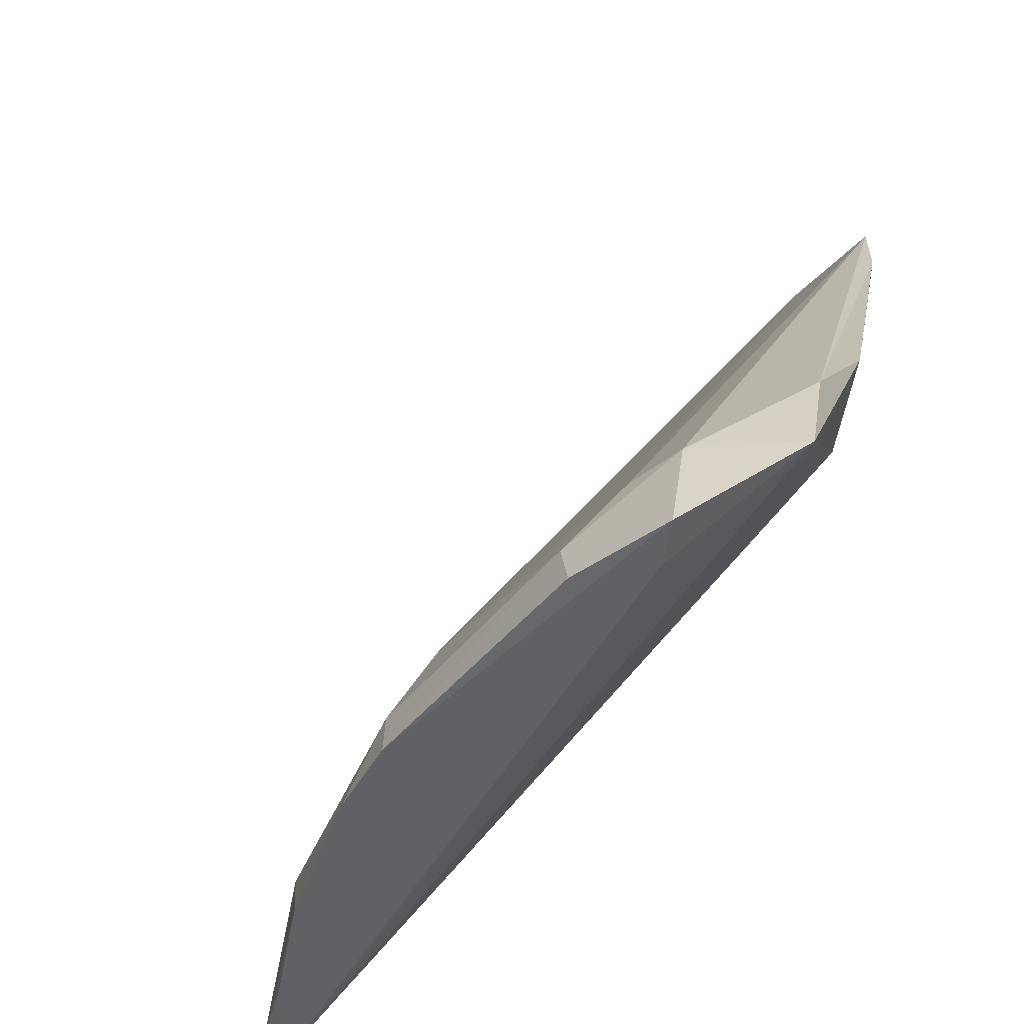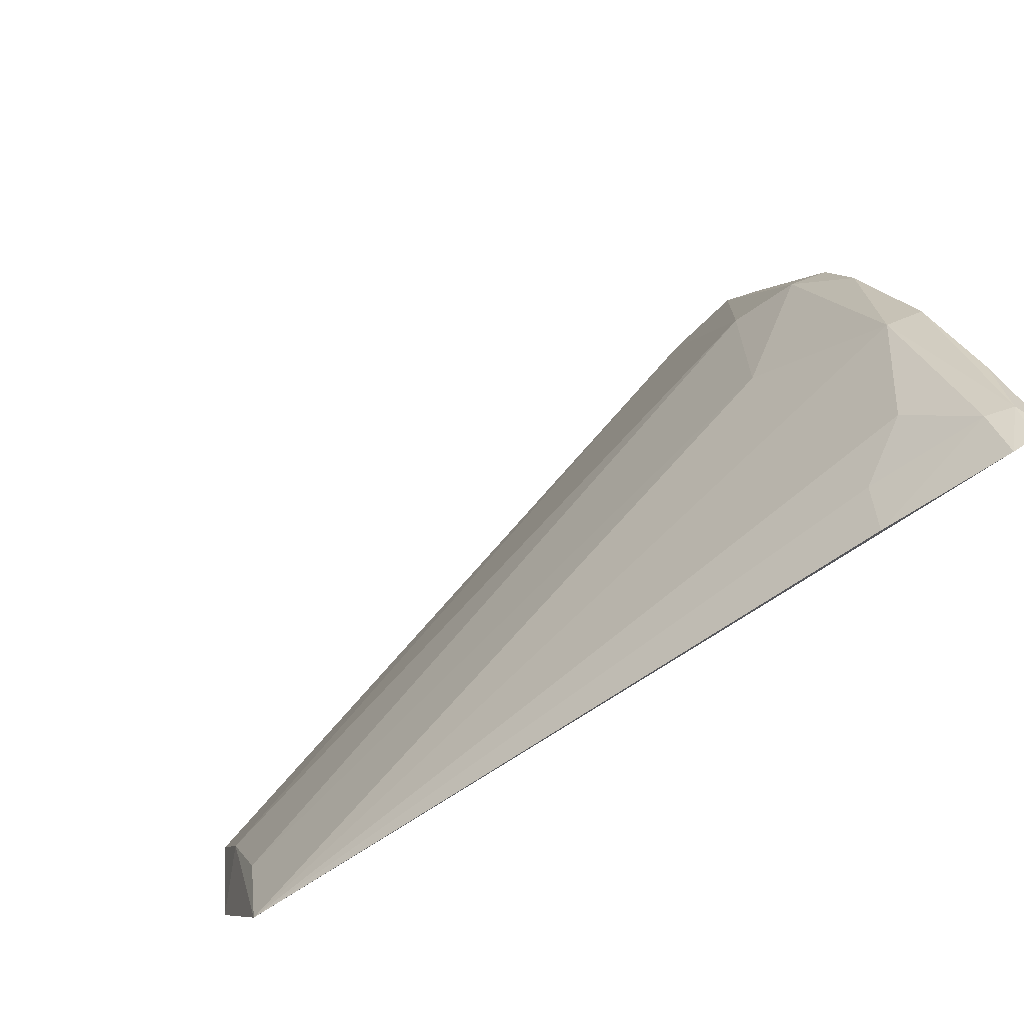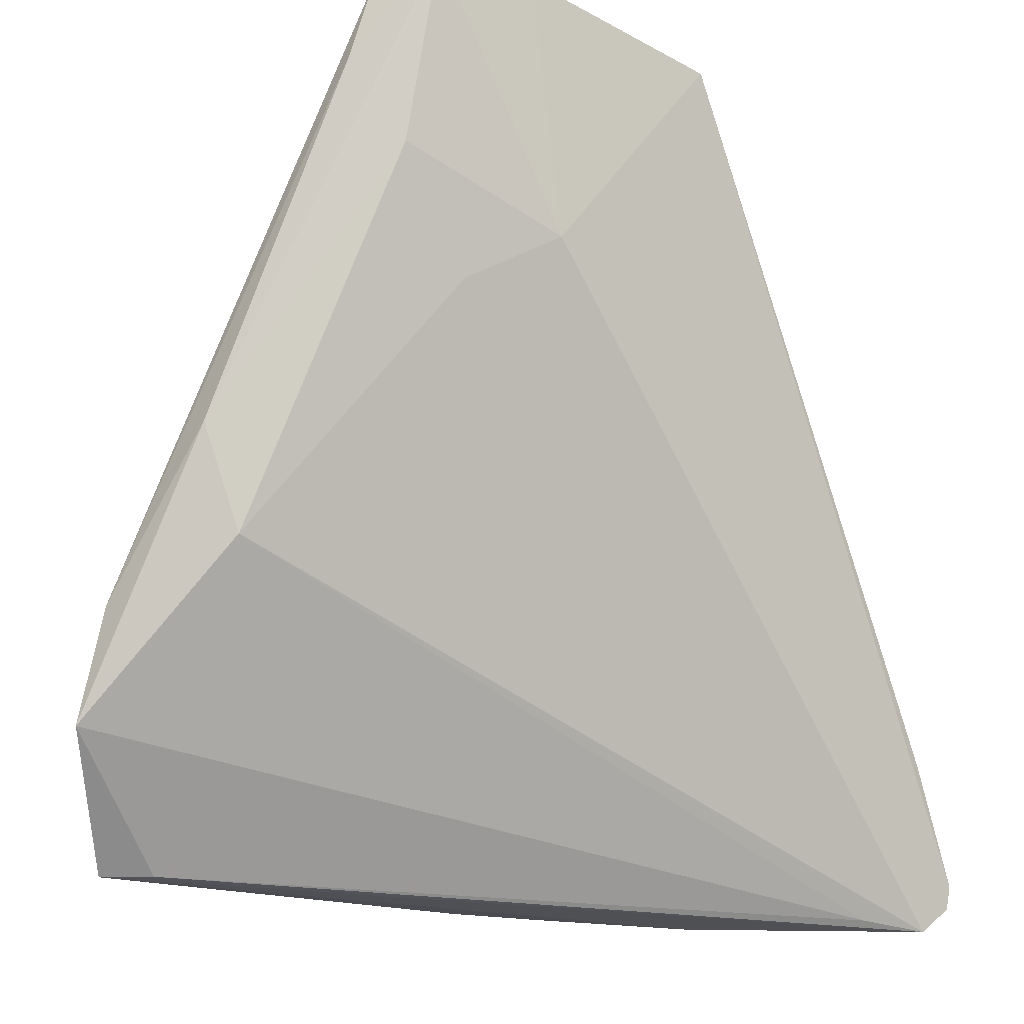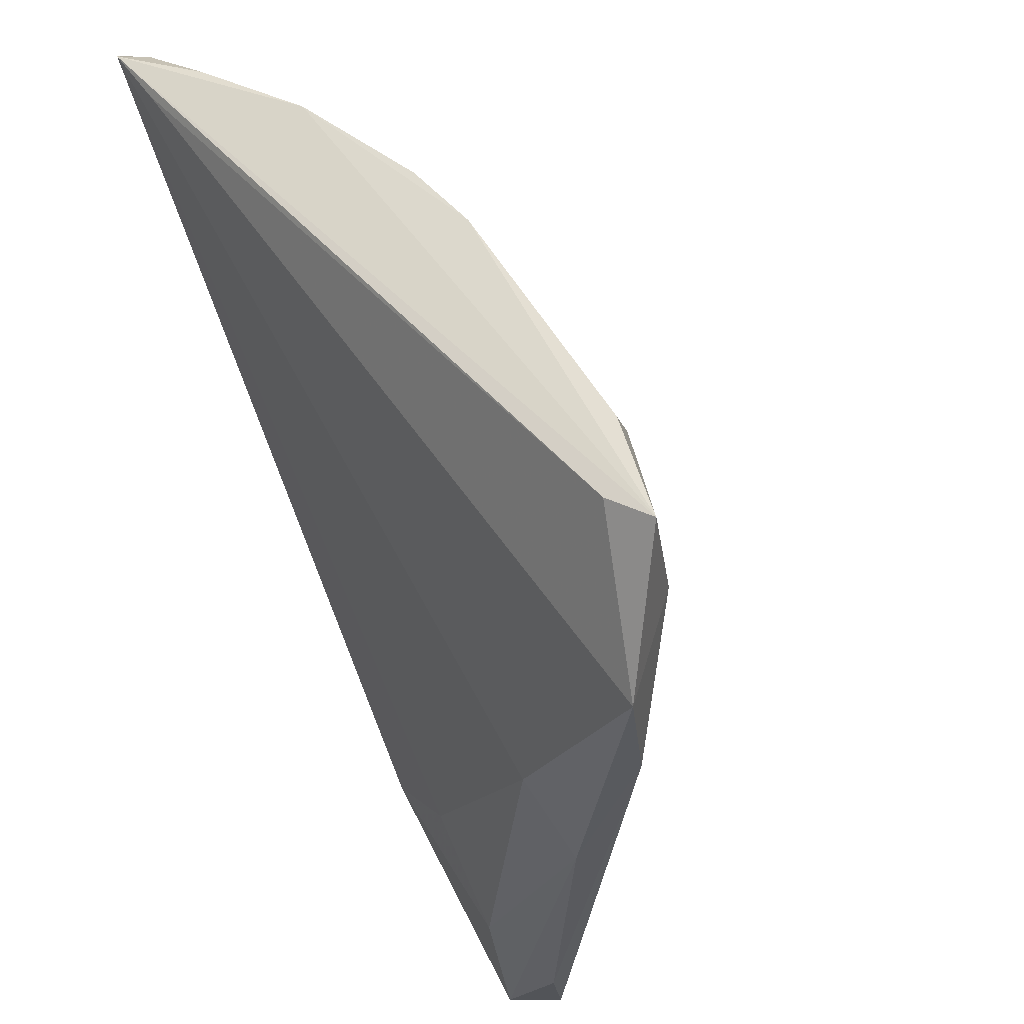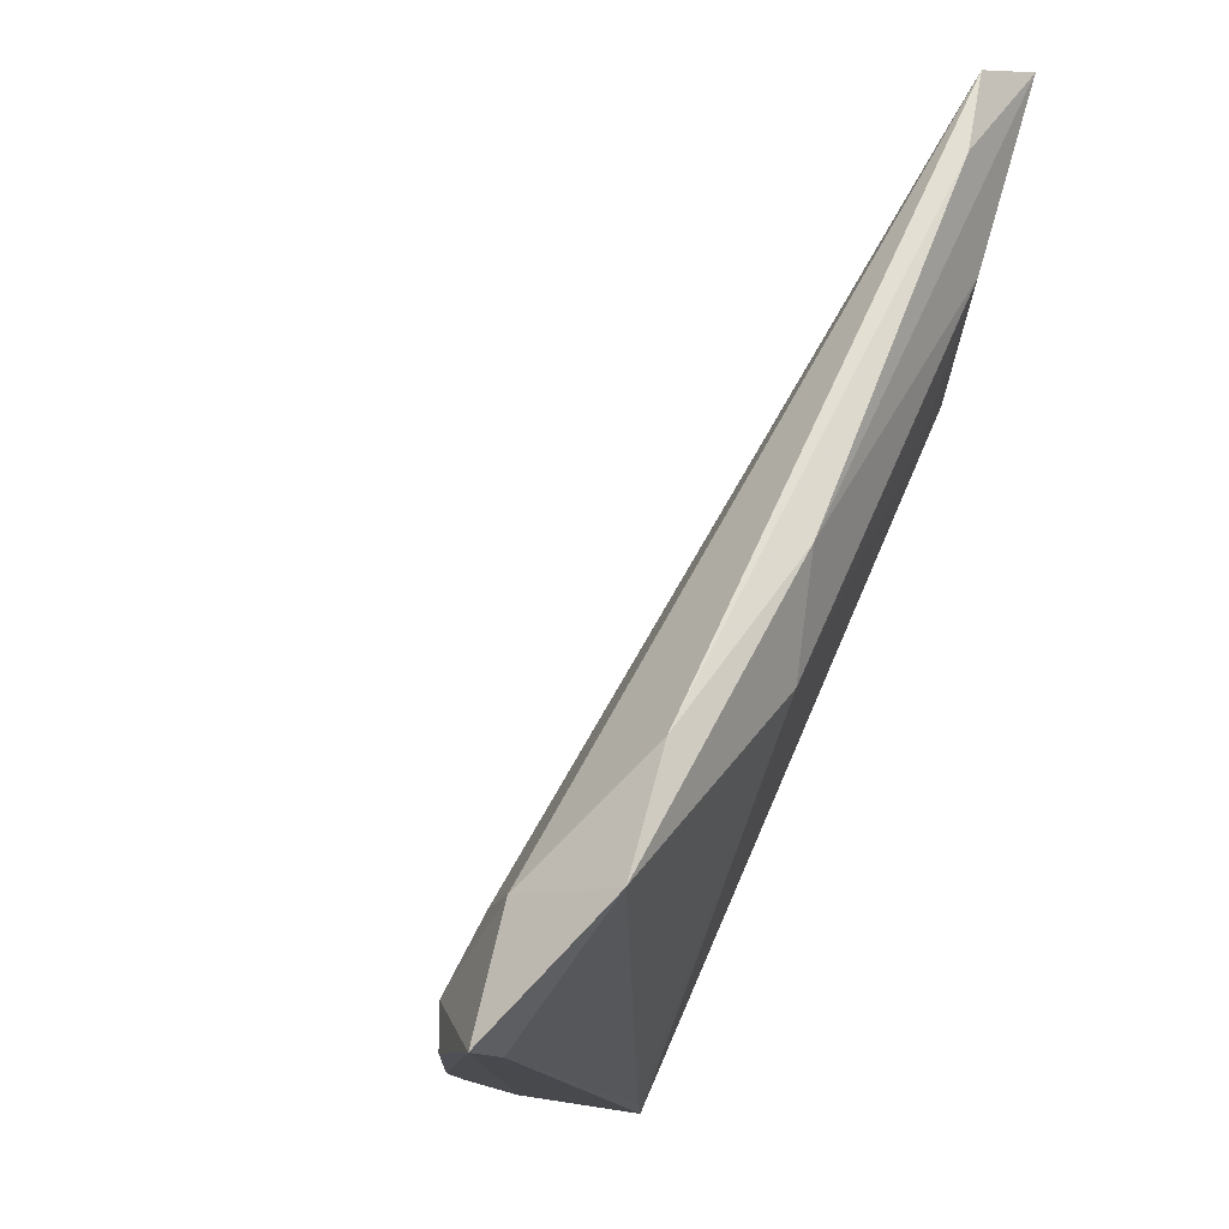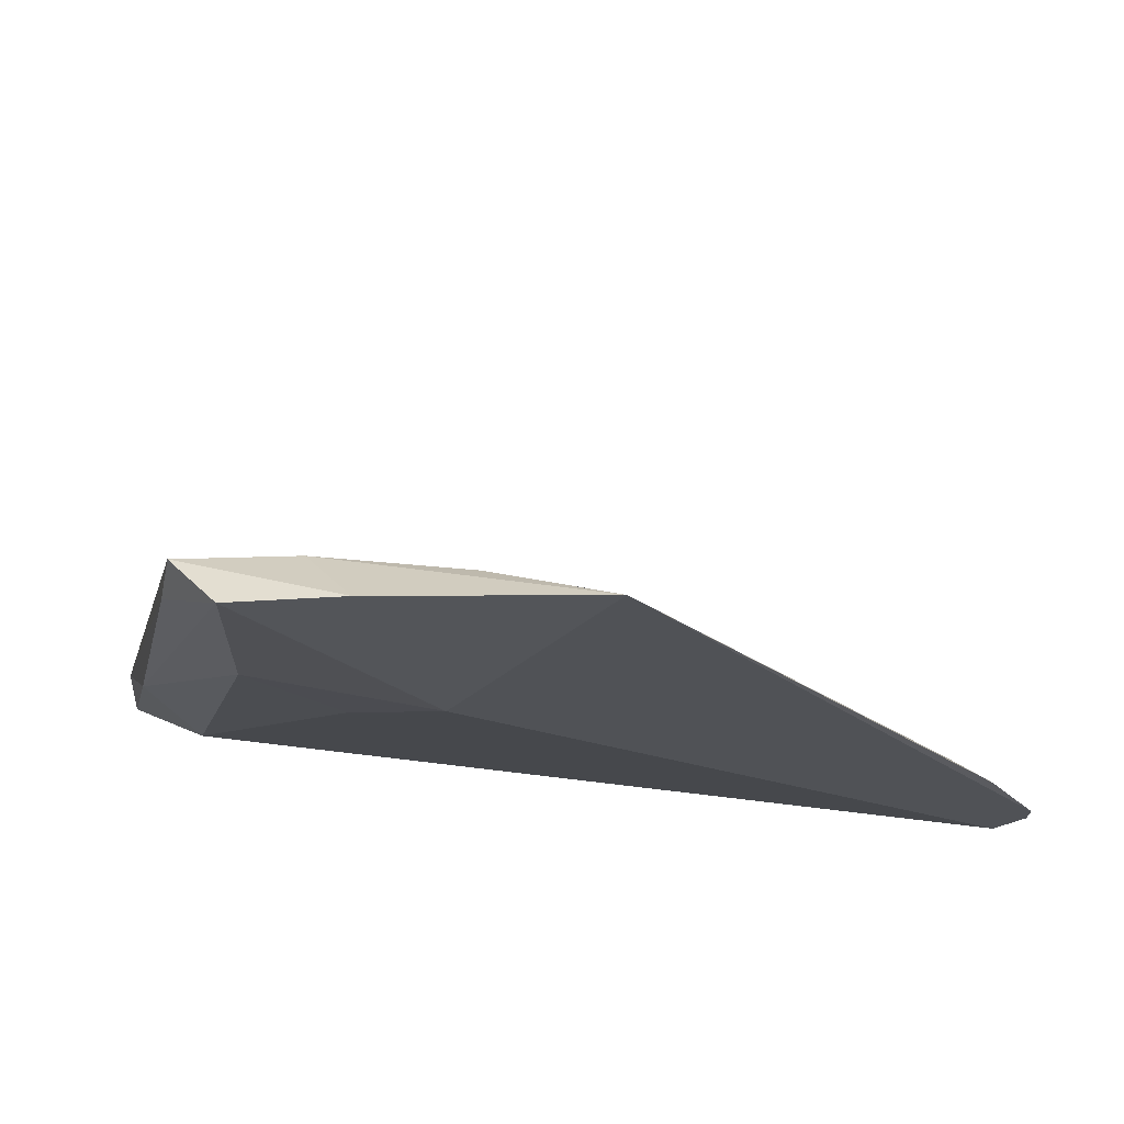
<metadata>
{"format":"obj","ext":"obj","renderer":"f3d","projection":"perspective","resolution":1024,"background":"white","views":[{"elev":-46.5,"azim":-66.2,"up":"+Z"},{"elev":62.4,"azim":70.1,"up":"+Y"},{"elev":-23.1,"azim":33.0,"up":"+Z"},{"elev":-28.7,"azim":-157.7,"up":"+Y"},{"elev":-13.0,"azim":-32.1,"up":"+Z"},{"elev":54.2,"azim":62.0,"up":"+Z"}]}
</metadata>
<code>
v -0.01741 0.01882 0.02976
v -0.01843 0.0179 0.02938
v -0.03073 0.009144 0.01066
v -0.02626 0.03192 0.0008602
v -0.03302 0.02315 0.004449
v -0.01836 0.03651 0.0006613
v -0.02206 0.008227 0.03061
v -0.02051 0.0157 0.02919
v -0.02809 0.02746 0.006196
v -0.03914 0.01241 0.0005525
v -0.02151 0.03431 0.00428
v -0.02099 0.01454 0.02181
v -0.0246 0.007741 0.02992
v -0.03268 0.02522 0.002413
v -0.03683 0.008299 0.004623
v -0.01931 0.03681 0.0015
v -0.02608 0.03209 0.002315
v -0.01752 0.03745 0.002524
v -0.02037 0.01165 0.03078
v -0.02392 0.008999 0.02391
v -0.02357 0.01224 0.01986
v -0.02313 0.01136 0.02953
v -0.03749 0.01435 0.004649
v -0.03272 0.02529 0.0009888
v -0.03746 0.01345 0.0005547
v -0.01983 0.03435 0.0008712
v -0.0312 0.007563 0.01442
v -0.02198 0.03482 0.0008786
v -0.01945 0.03653 0.002484
v -0.01772 0.0375 0.001658
v -0.01745 0.03491 0.006804
v -0.03807 0.01226 0.004769
v -0.03768 0.01669 0.002346
v -0.03065 0.02785 0.001001
v -0.02538 0.007507 0.02707
v -0.03566 0.008117 0.00869
v -0.01937 0.03422 0.006305
v -0.03786 0.01637 0.000835
f 9 8 1
f 9 5 8
f 10 4 6
f 14 5 9
f 17 9 1
f 17 1 11
f 17 14 9
f 17 16 4
f 18 1 12
f 19 12 1
f 19 7 12
f 19 13 7
f 20 12 7
f 21 3 6
f 21 6 12
f 21 20 3
f 21 12 20
f 22 1 8
f 22 8 5
f 22 19 1
f 22 13 19
f 23 22 5
f 23 13 22
f 24 4 10
f 25 15 10
f 25 10 6
f 26 6 3
f 26 3 15
f 26 25 6
f 26 15 25
f 27 15 3
f 27 20 7
f 27 3 20
f 28 16 6
f 28 6 4
f 28 4 16
f 29 17 11
f 29 16 17
f 29 18 16
f 30 18 12
f 30 12 6
f 30 6 16
f 30 16 18
f 31 1 18
f 31 18 29
f 32 13 23
f 32 10 15
f 33 32 23
f 33 10 32
f 33 14 24
f 33 23 5
f 33 5 14
f 34 17 4
f 34 4 24
f 34 24 14
f 34 14 17
f 35 27 7
f 35 7 13
f 36 15 27
f 36 32 15
f 36 13 32
f 36 35 13
f 36 27 35
f 37 11 1
f 37 1 31
f 37 31 29
f 37 29 11
f 38 33 24
f 38 24 10
f 38 10 33

</code>
